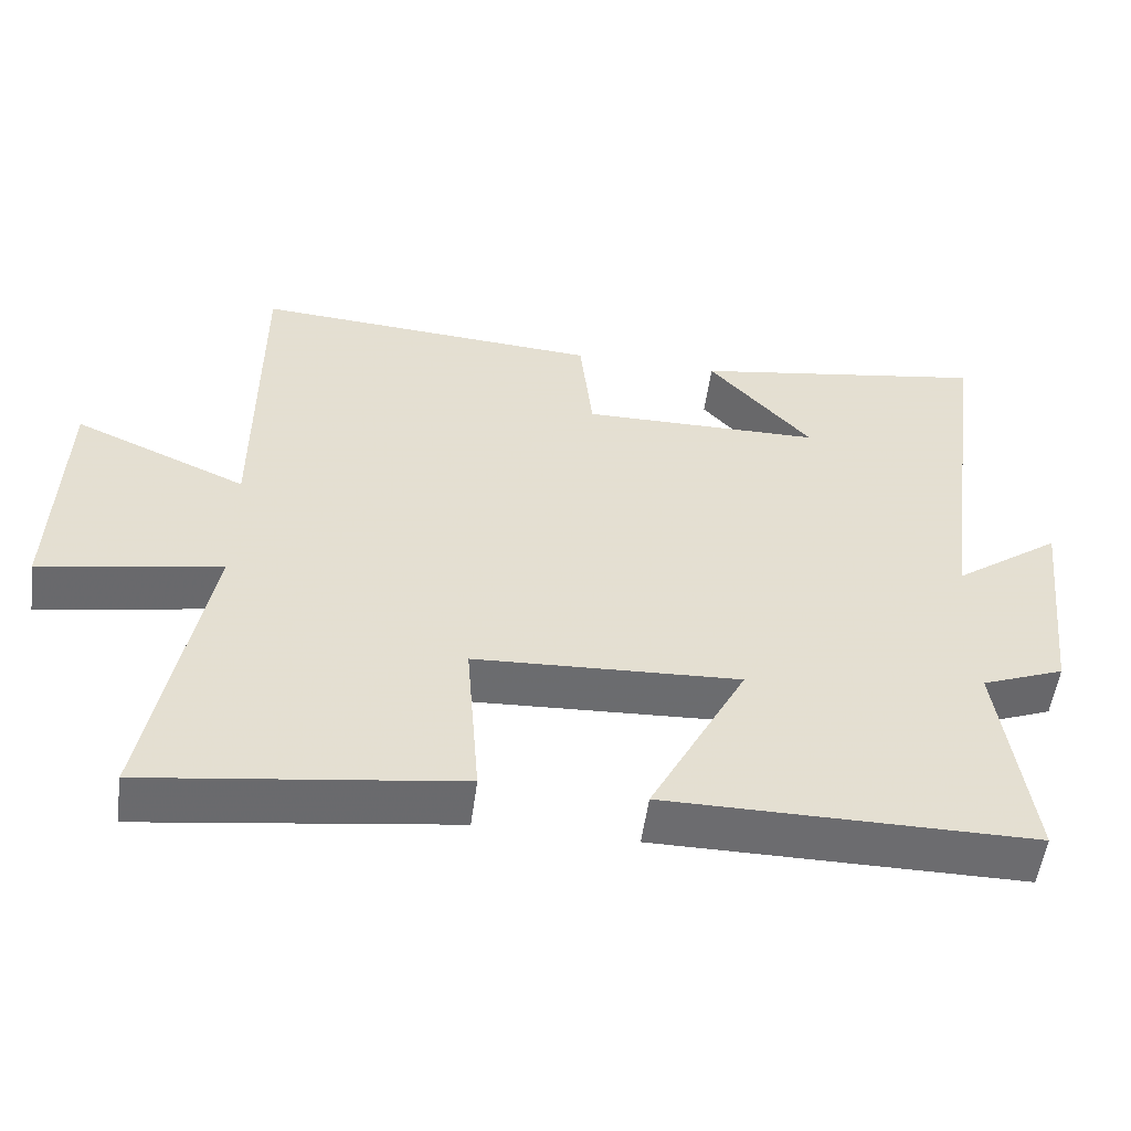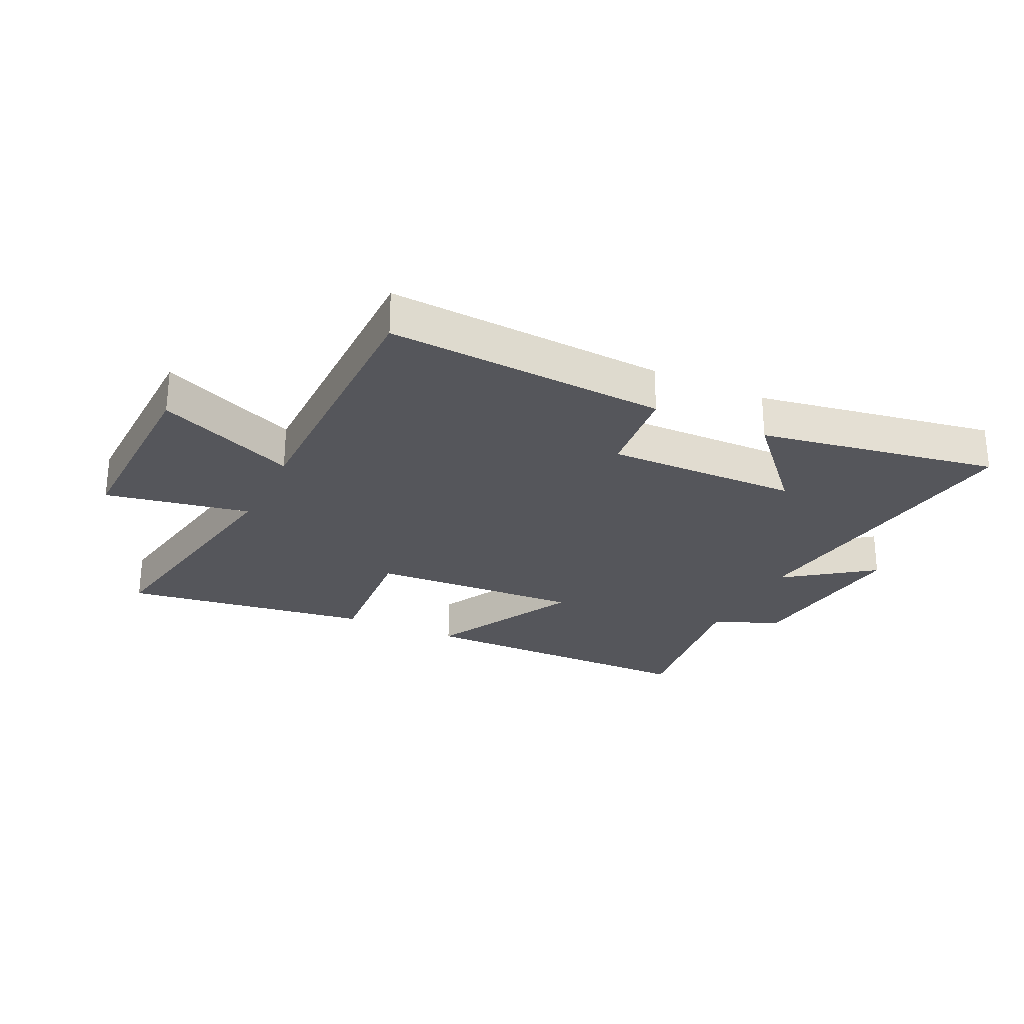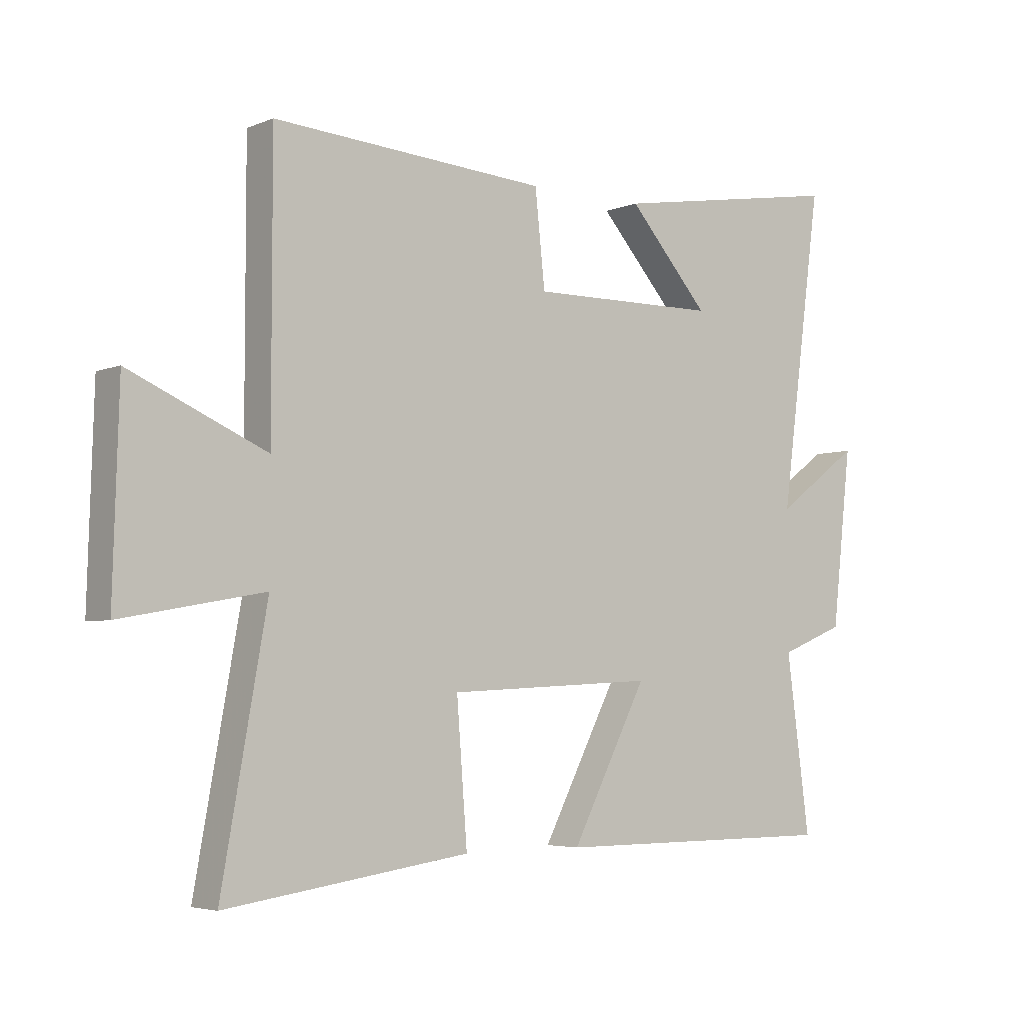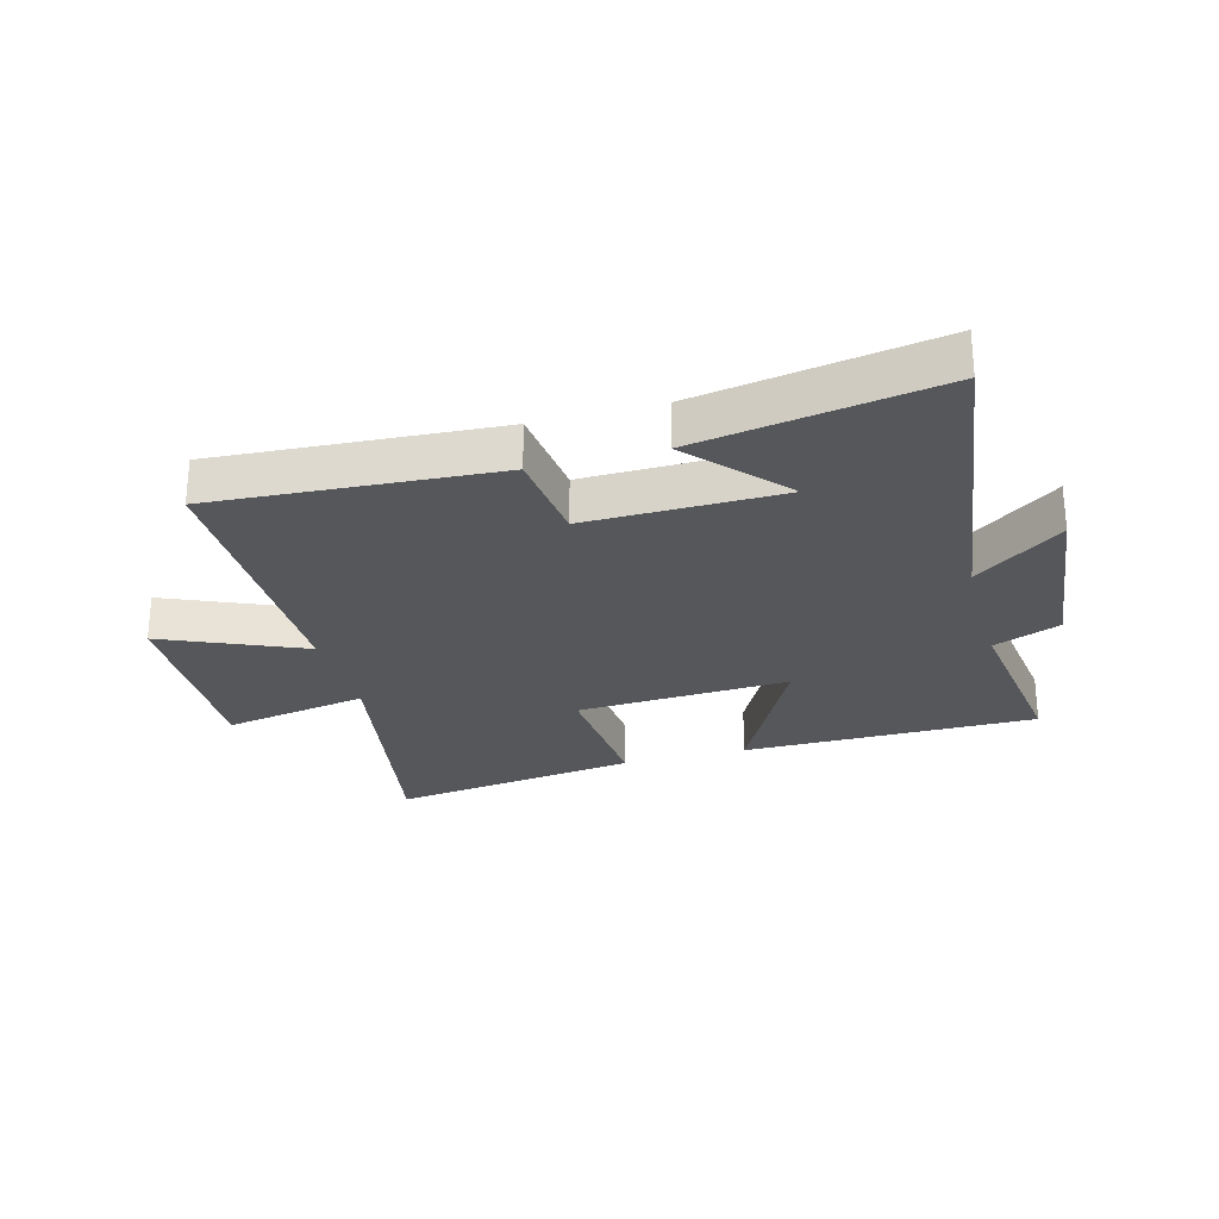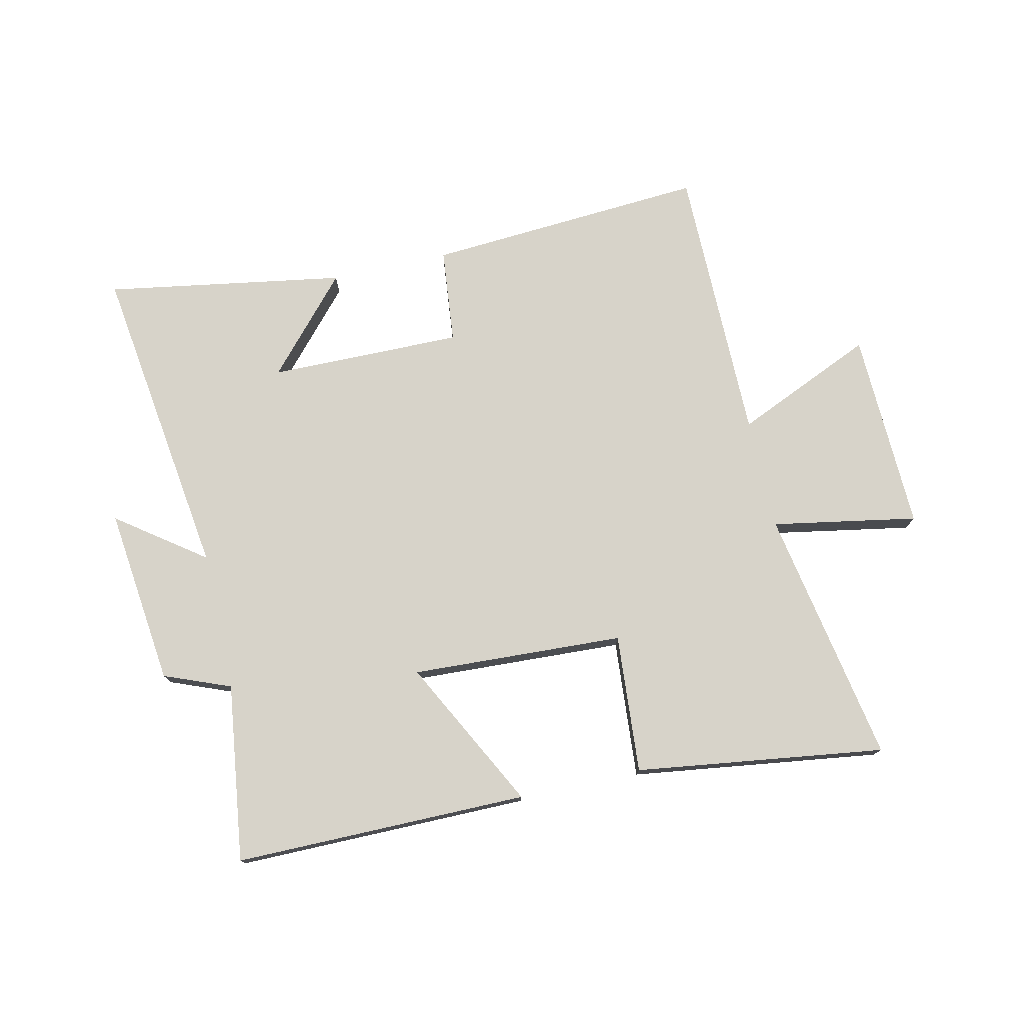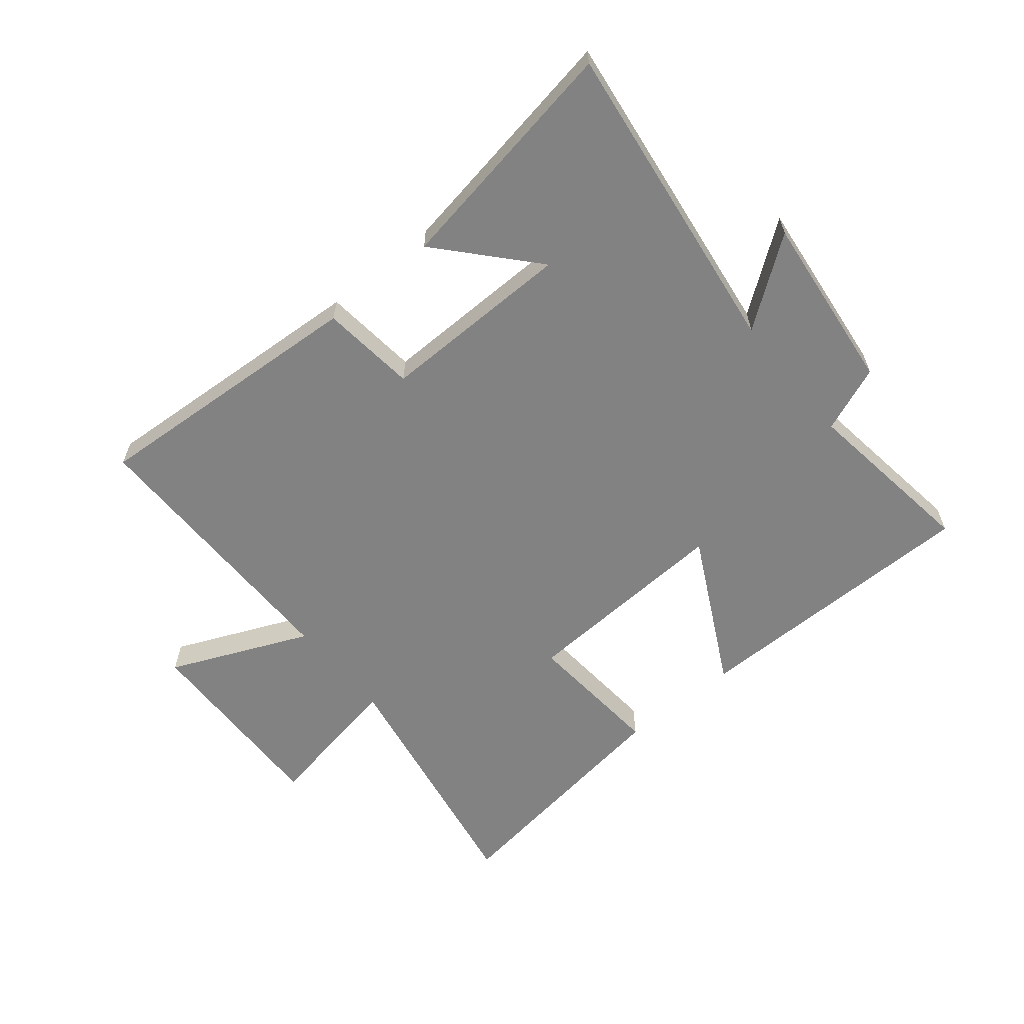
<metadata>
{"format":"obj","ext":"obj","renderer":"f3d","projection":"perspective","resolution":1024,"background":"white","views":[{"elev":-53.8,"azim":-7.8,"up":"+Z"},{"elev":-26.3,"azim":-25.4,"up":"+Y"},{"elev":-4.5,"azim":-38.2,"up":"+Z"},{"elev":-26.6,"azim":15.4,"up":"+Y"},{"elev":76.1,"azim":167.3,"up":"+Y"},{"elev":-60.8,"azim":39.5,"up":"+Y"}]}
</metadata>
<code>
v -0.577 0.07 -0.558
v -0.5 0.07 -0.129
v -0.743 0.07 -0.173
v -0.733 0.07 0.163
v -0.5 0.07 0.061
v -0.5 0.07 0.531
v -0.031 0.07 0.5
v -0.014 0.07 0.34
v 0.31 0.07 0.344
v 0.171 0.07 0.5
v 0.572 0.07 0.567
v 0.5 0.07 0.034
v 0.645 0.07 0.14
v 0.611 0.07 -0.158
v 0.5 0.07 -0.202
v 0.54 0.07 -0.5
v 0.048 0.07 -0.5
v 0.178 0.07 -0.249
v -0.178 0.07 -0.267
v -0.16 0.07 -0.5
v -0.577 0 -0.558
v -0.5 0 -0.129
v -0.743 0 -0.173
v -0.733 0 0.163
v -0.5 0 0.061
v -0.5 0 0.531
v -0.031 0 0.5
v -0.014 0 0.34
v 0.31 0 0.344
v 0.171 0 0.5
v 0.572 0 0.567
v 0.5 0 0.034
v 0.645 0 0.14
v 0.611 0 -0.158
v 0.5 0 -0.202
v 0.54 0 -0.5
v 0.048 0 -0.5
v 0.178 0 -0.249
v -0.178 0 -0.267
v -0.16 0 -0.5
f 19 20 1 2
f 18 19 2
f 15 16 17 18
f 14 15 18
f 13 14 18
f 12 13 18
f 12 18 2
f 9 10 11
f 9 11 12
f 8 9 12 2
f 5 6 7 8
f 2 3 4 5
f 2 5 8
f 22 21 40 39
f 22 39 38
f 38 37 36 35
f 38 35 34
f 38 34 33
f 38 33 32
f 22 38 32
f 31 30 29
f 32 31 29
f 22 32 29 28
f 28 27 26 25
f 25 24 23 22
f 28 25 22
f 1 21 22 2
f 2 22 23 3
f 3 23 24 4
f 4 24 25 5
f 5 25 26 6
f 6 26 27 7
f 7 27 28 8
f 8 28 29 9
f 9 29 30 10
f 10 30 31 11
f 11 31 32 12
f 12 32 33 13
f 13 33 34 14
f 14 34 35 15
f 15 35 36 16
f 16 36 37 17
f 17 37 38 18
f 18 38 39 19
f 19 39 40 20
f 20 40 21 1

</code>
